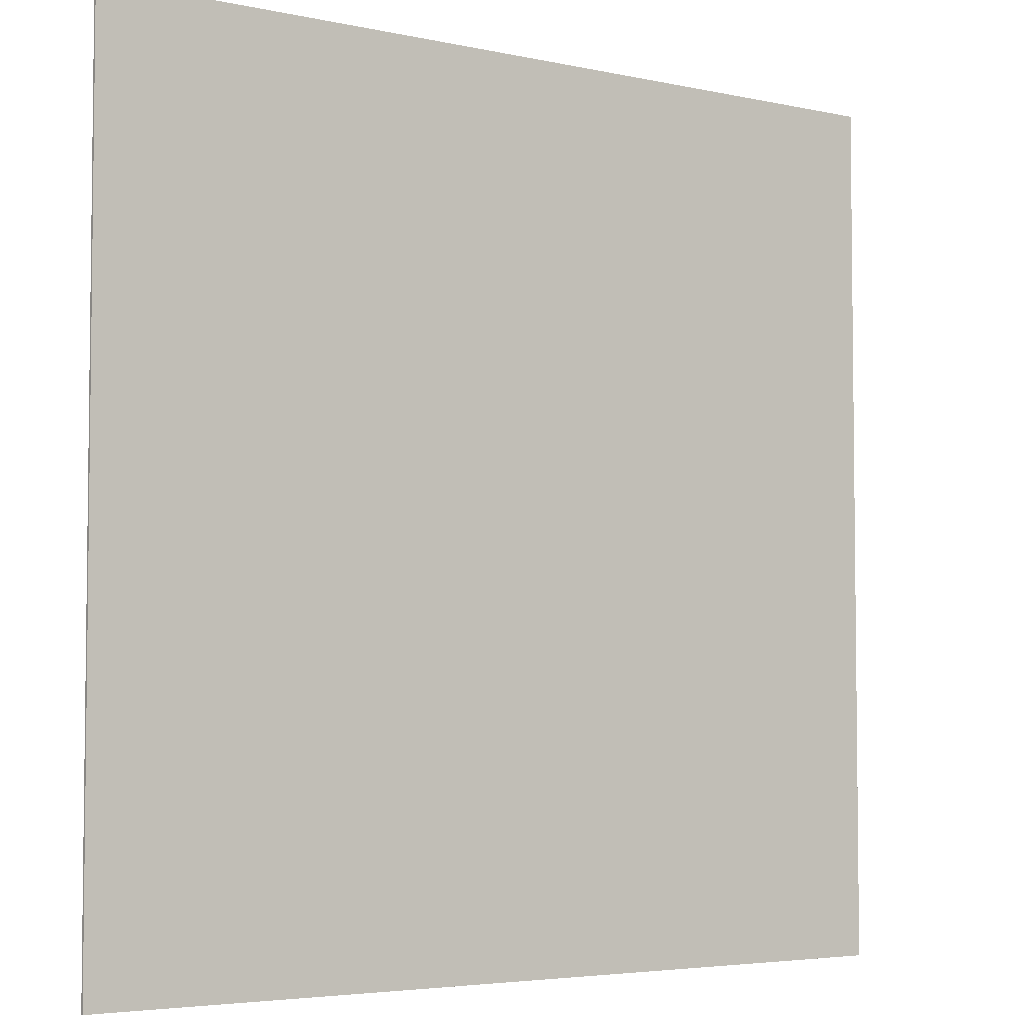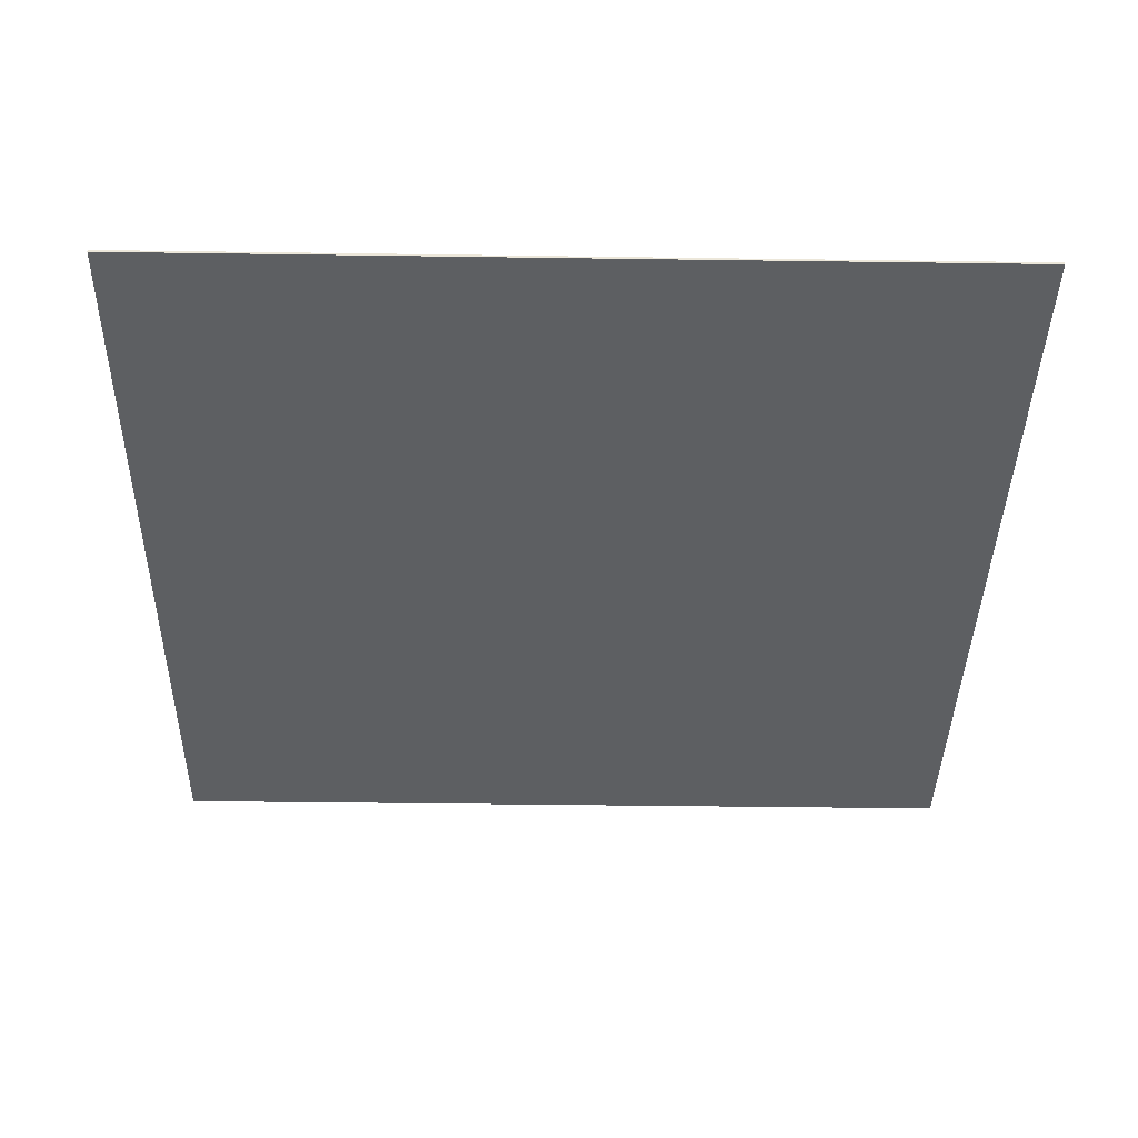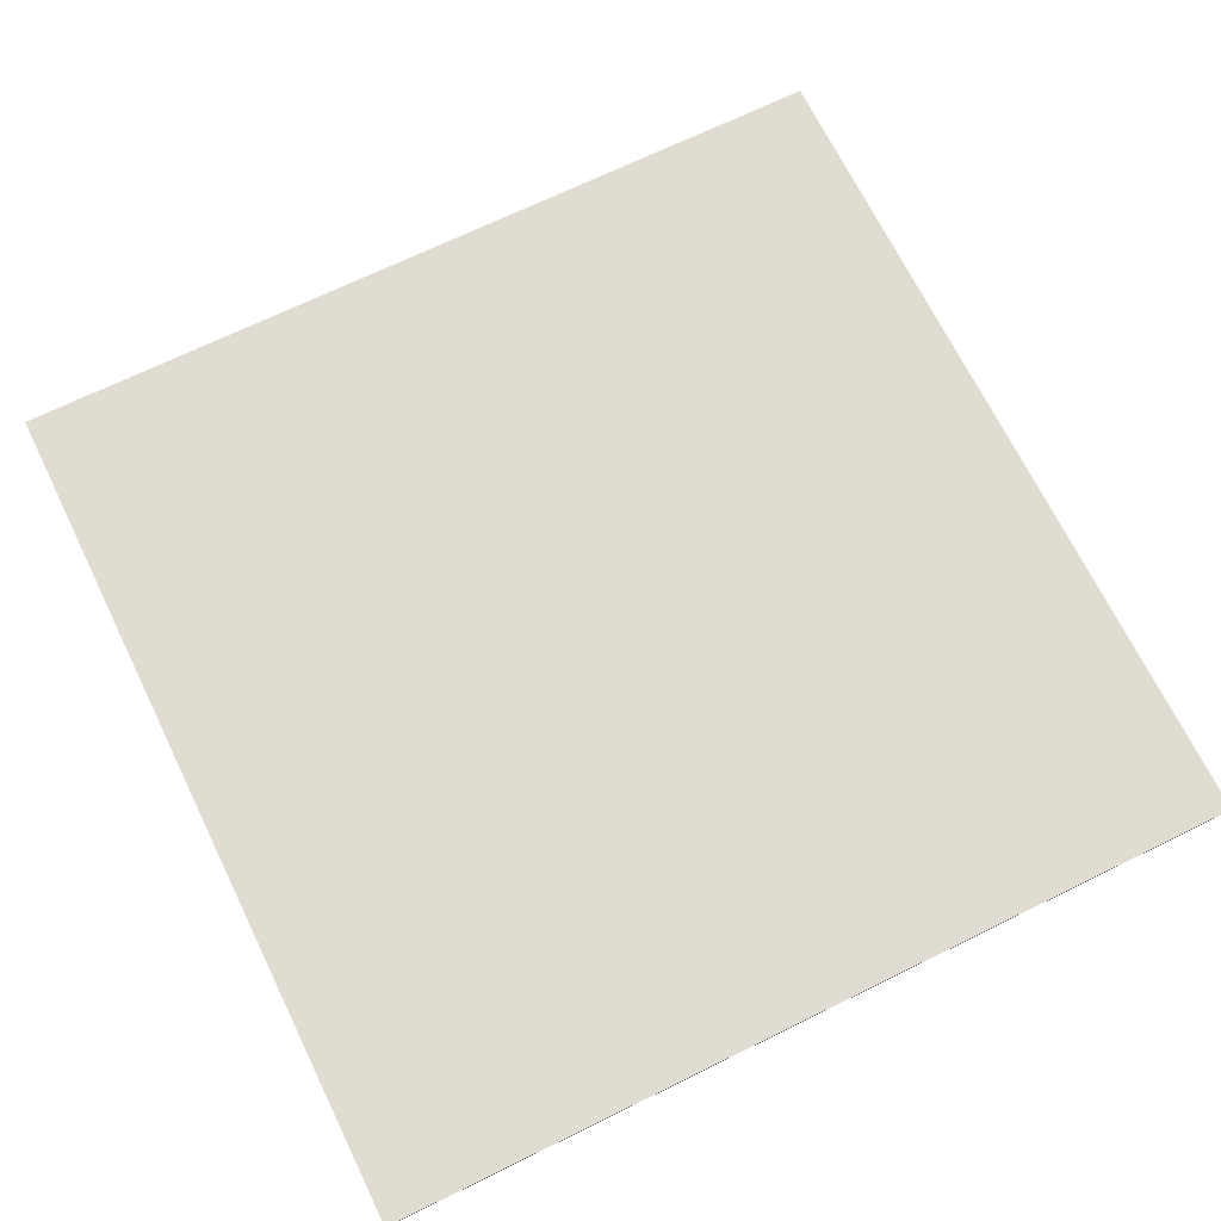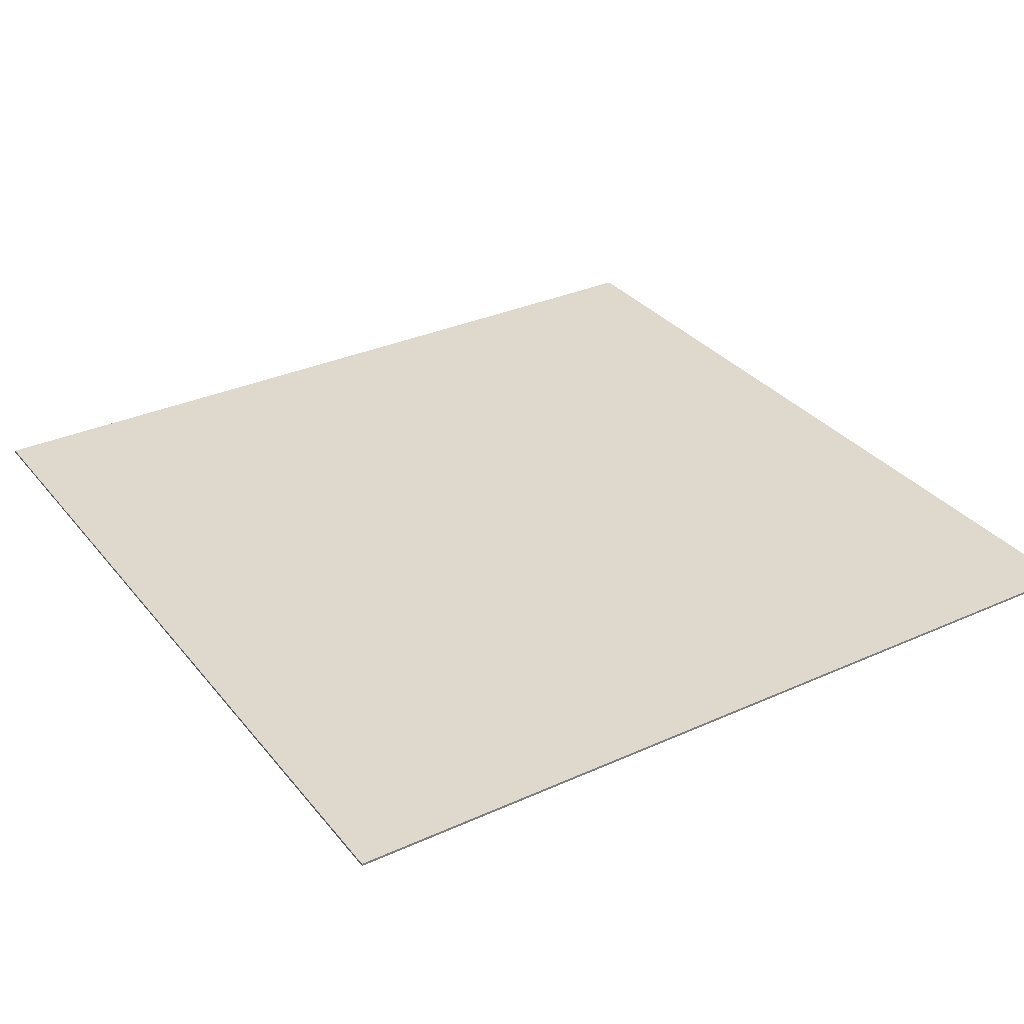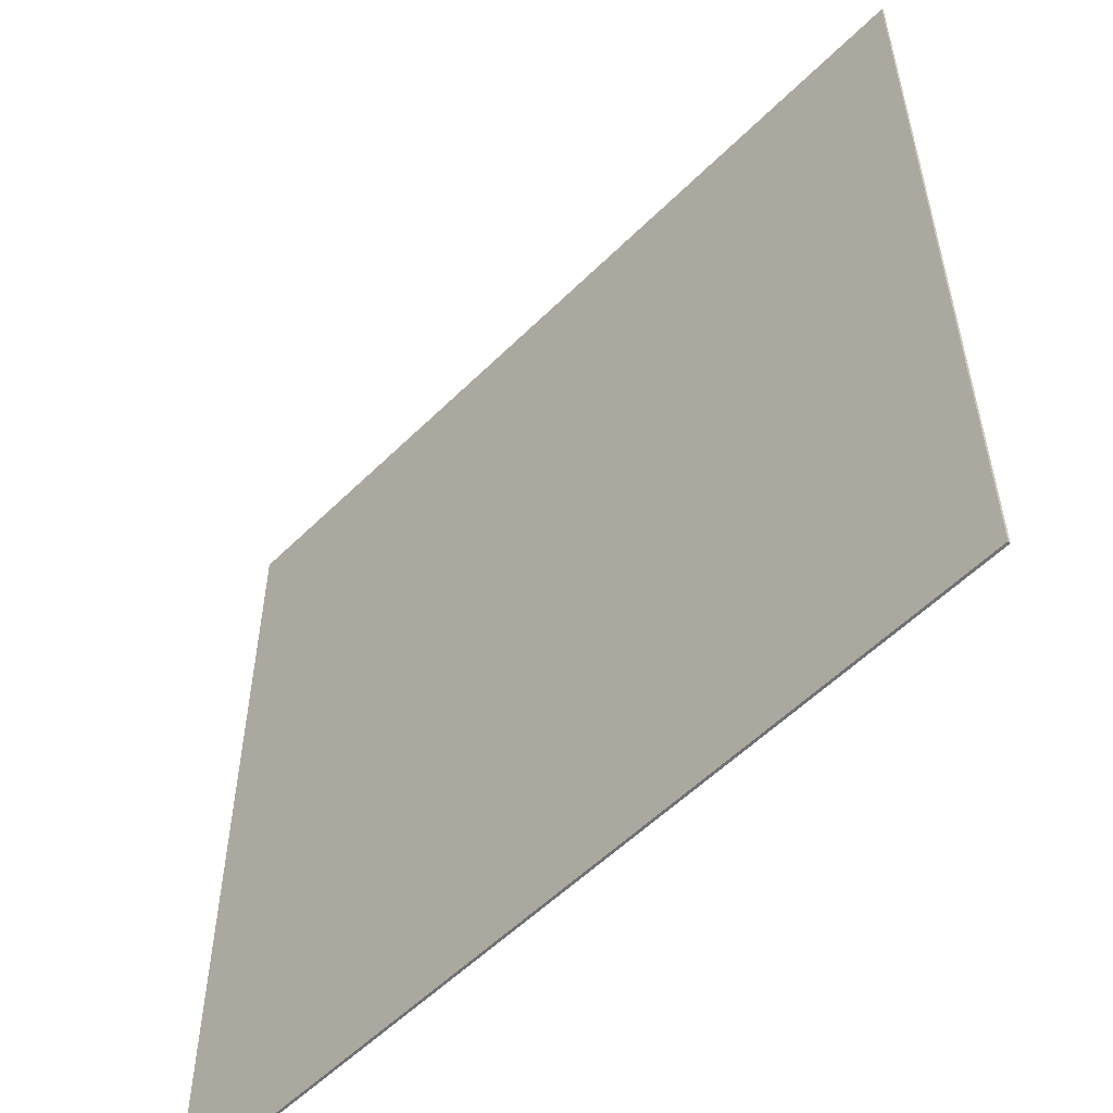
<metadata>
{"format":"obj","ext":"obj","renderer":"f3d","projection":"perspective","resolution":1024,"background":"white","views":[{"elev":-4.4,"azim":-35.6,"up":"+Y"},{"elev":-39.7,"azim":-1.0,"up":"+Z"},{"elev":69.3,"azim":63.9,"up":"+Z"},{"elev":32.2,"azim":-122.2,"up":"+Z"},{"elev":-55.2,"azim":-133.9,"up":"+Y"}]}
</metadata>
<code>
v  0 -5 -5
v  0 -5 5
v  3500 -5 5
v  3500 -5 -5
v  0 -3500 -5
v  3500 -3500 -5
v  3500 -3500 5
v  0 -3500 5
g Box002
f 1 2 3
f 3 4 1
f 5 6 7
f 7 8 5
f 1 4 6
f 6 5 1
f 4 3 7
f 7 6 4
f 3 2 8
f 8 7 3
f 2 1 5
f 5 8 2

</code>
